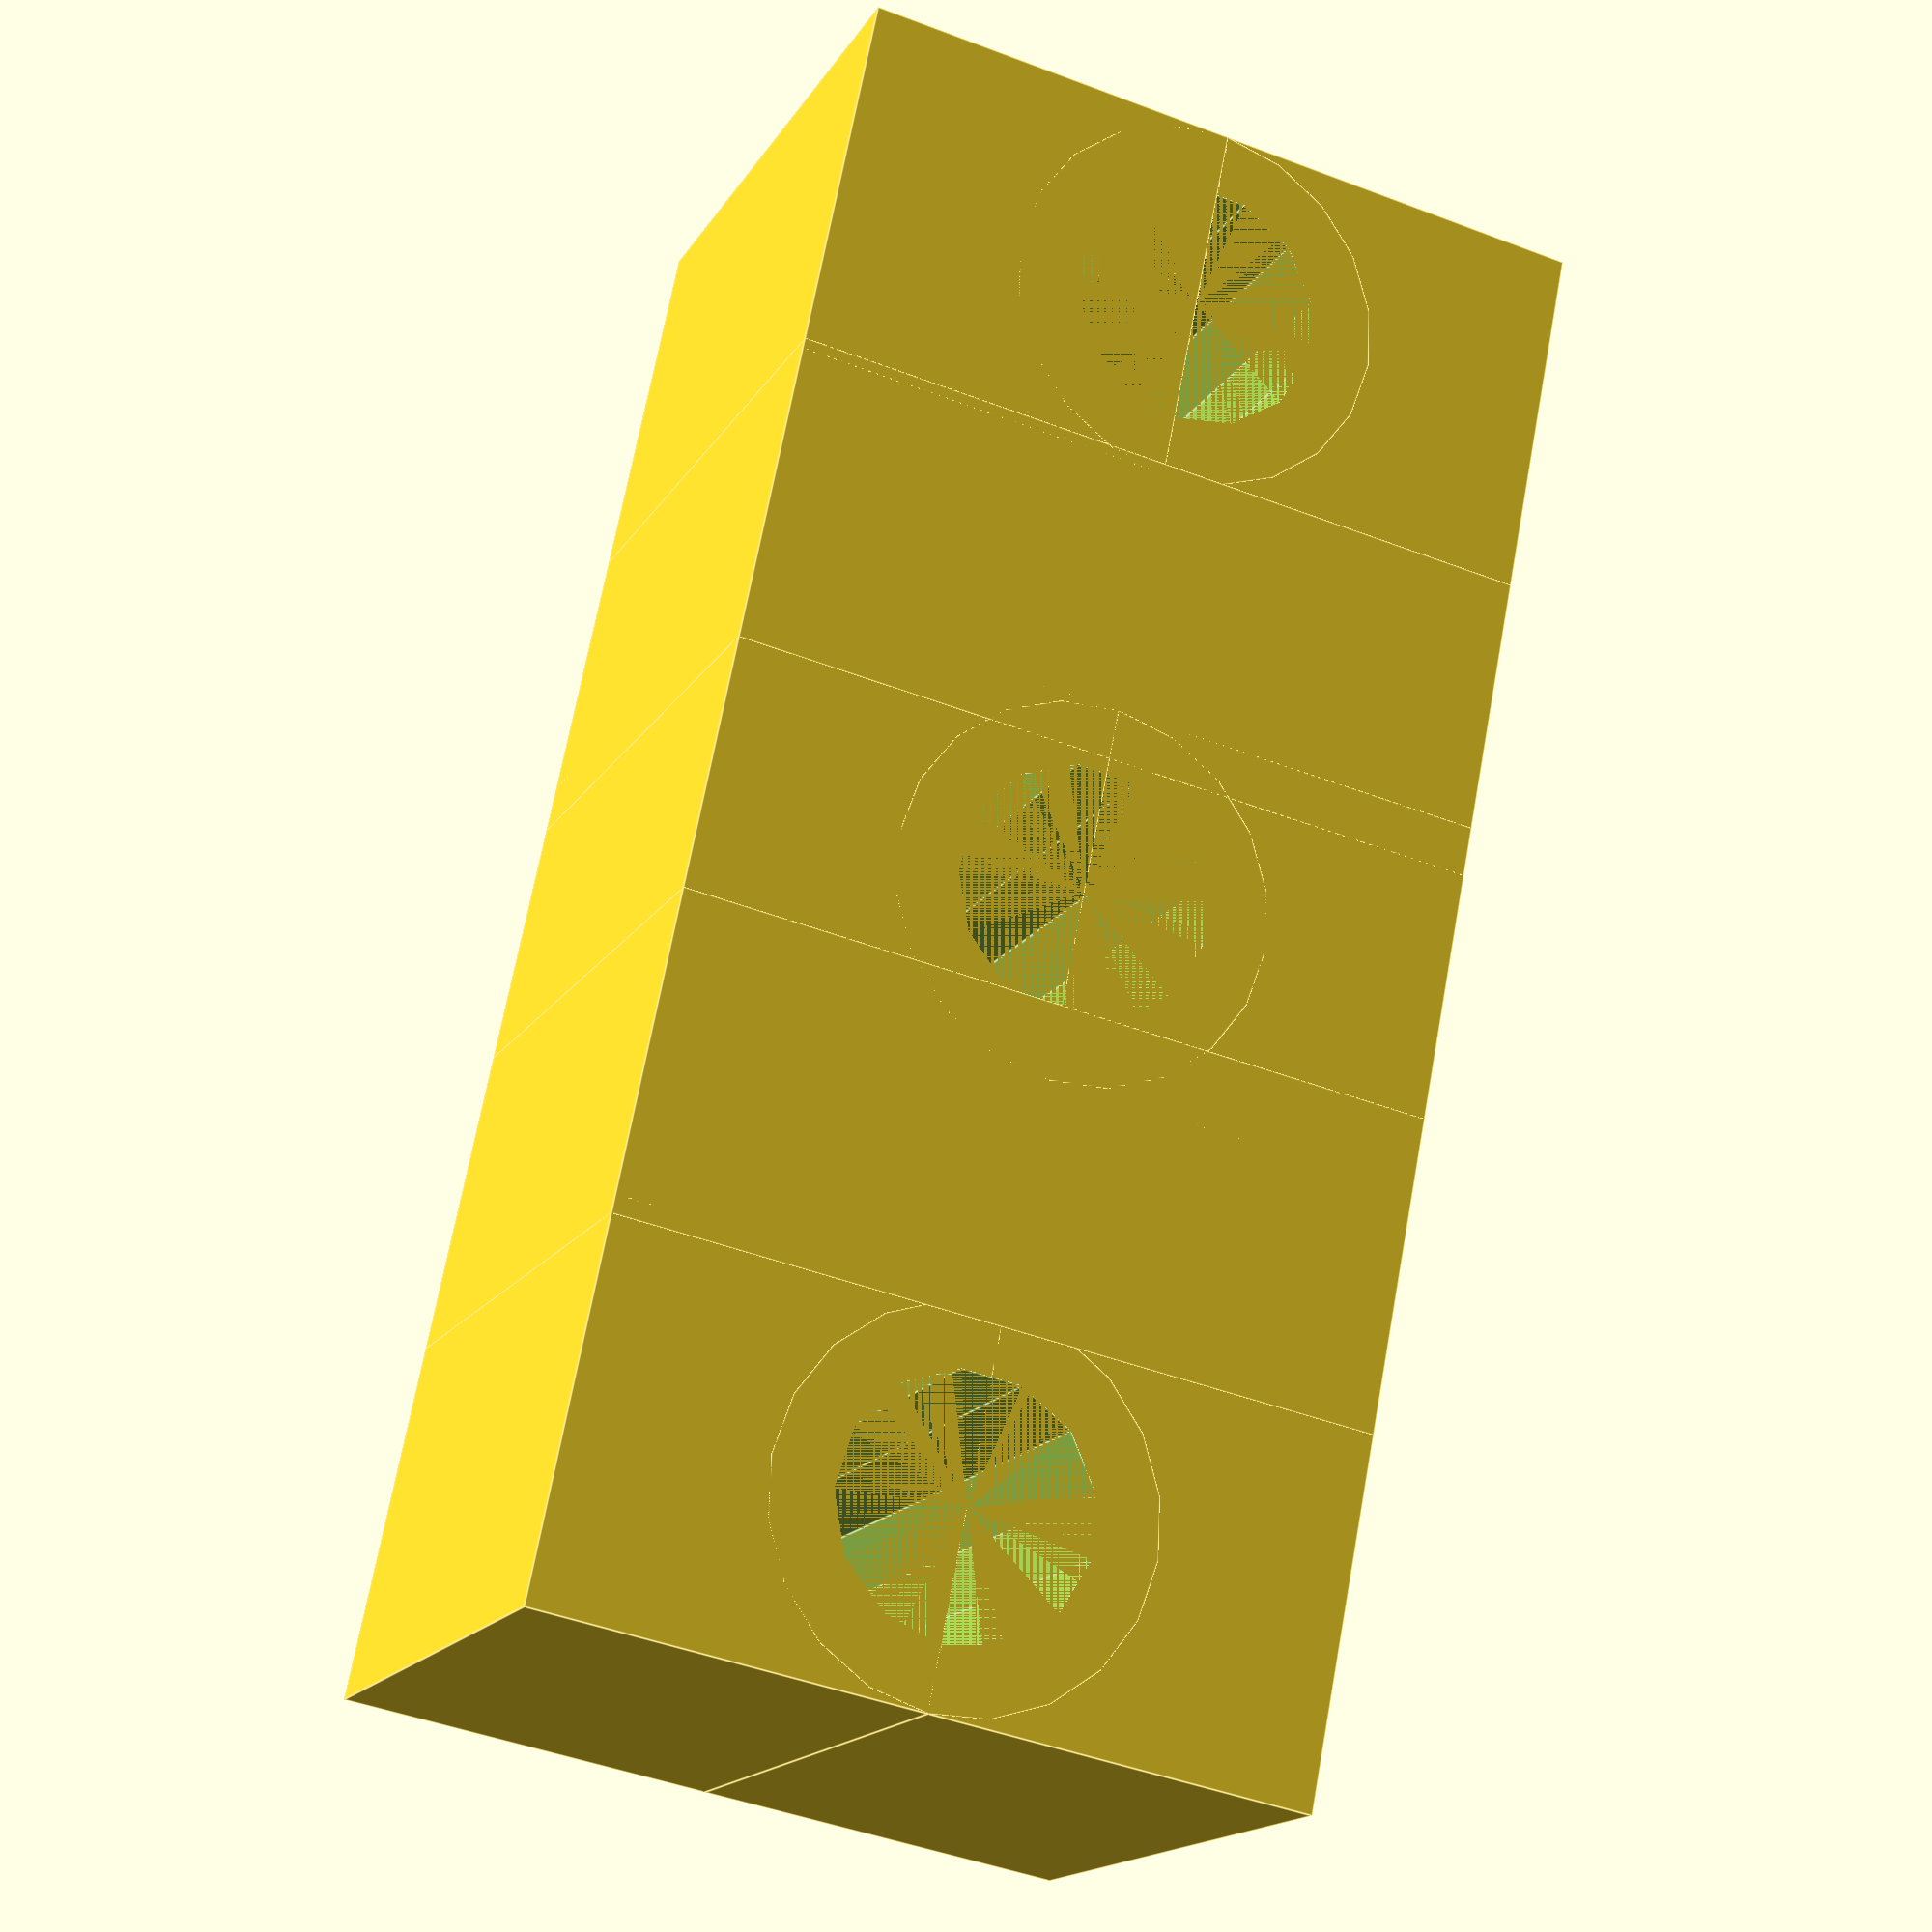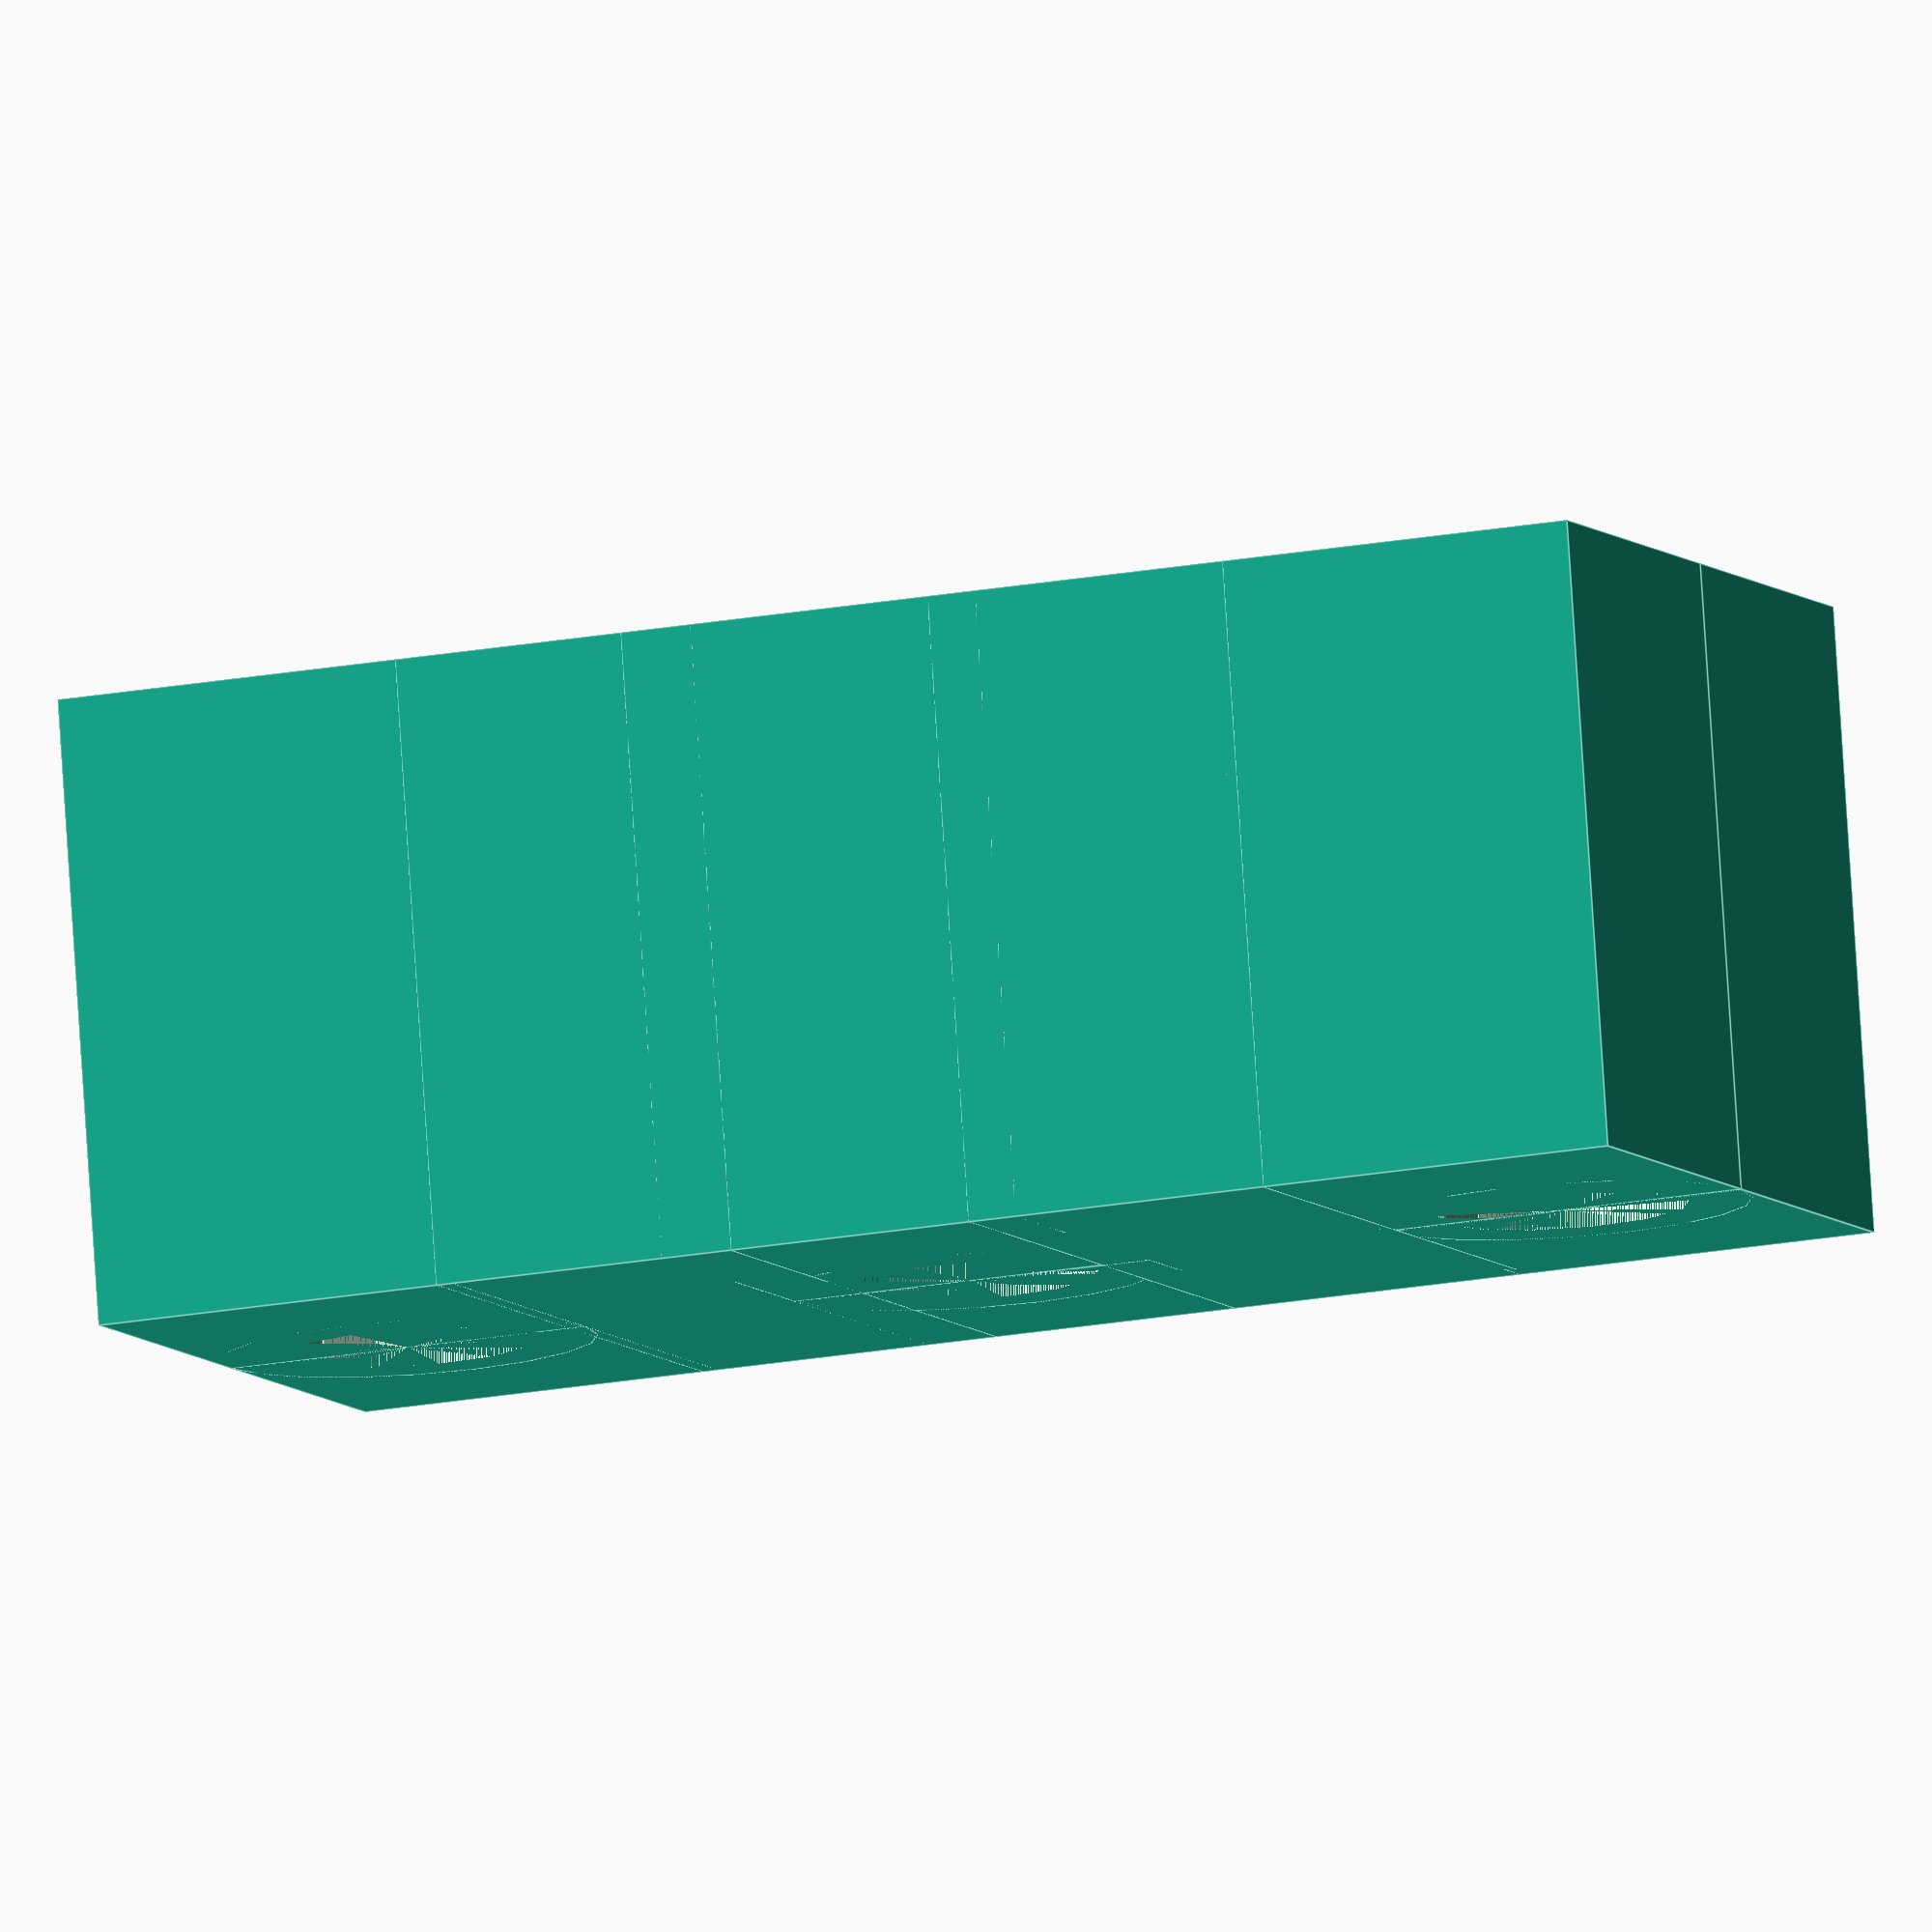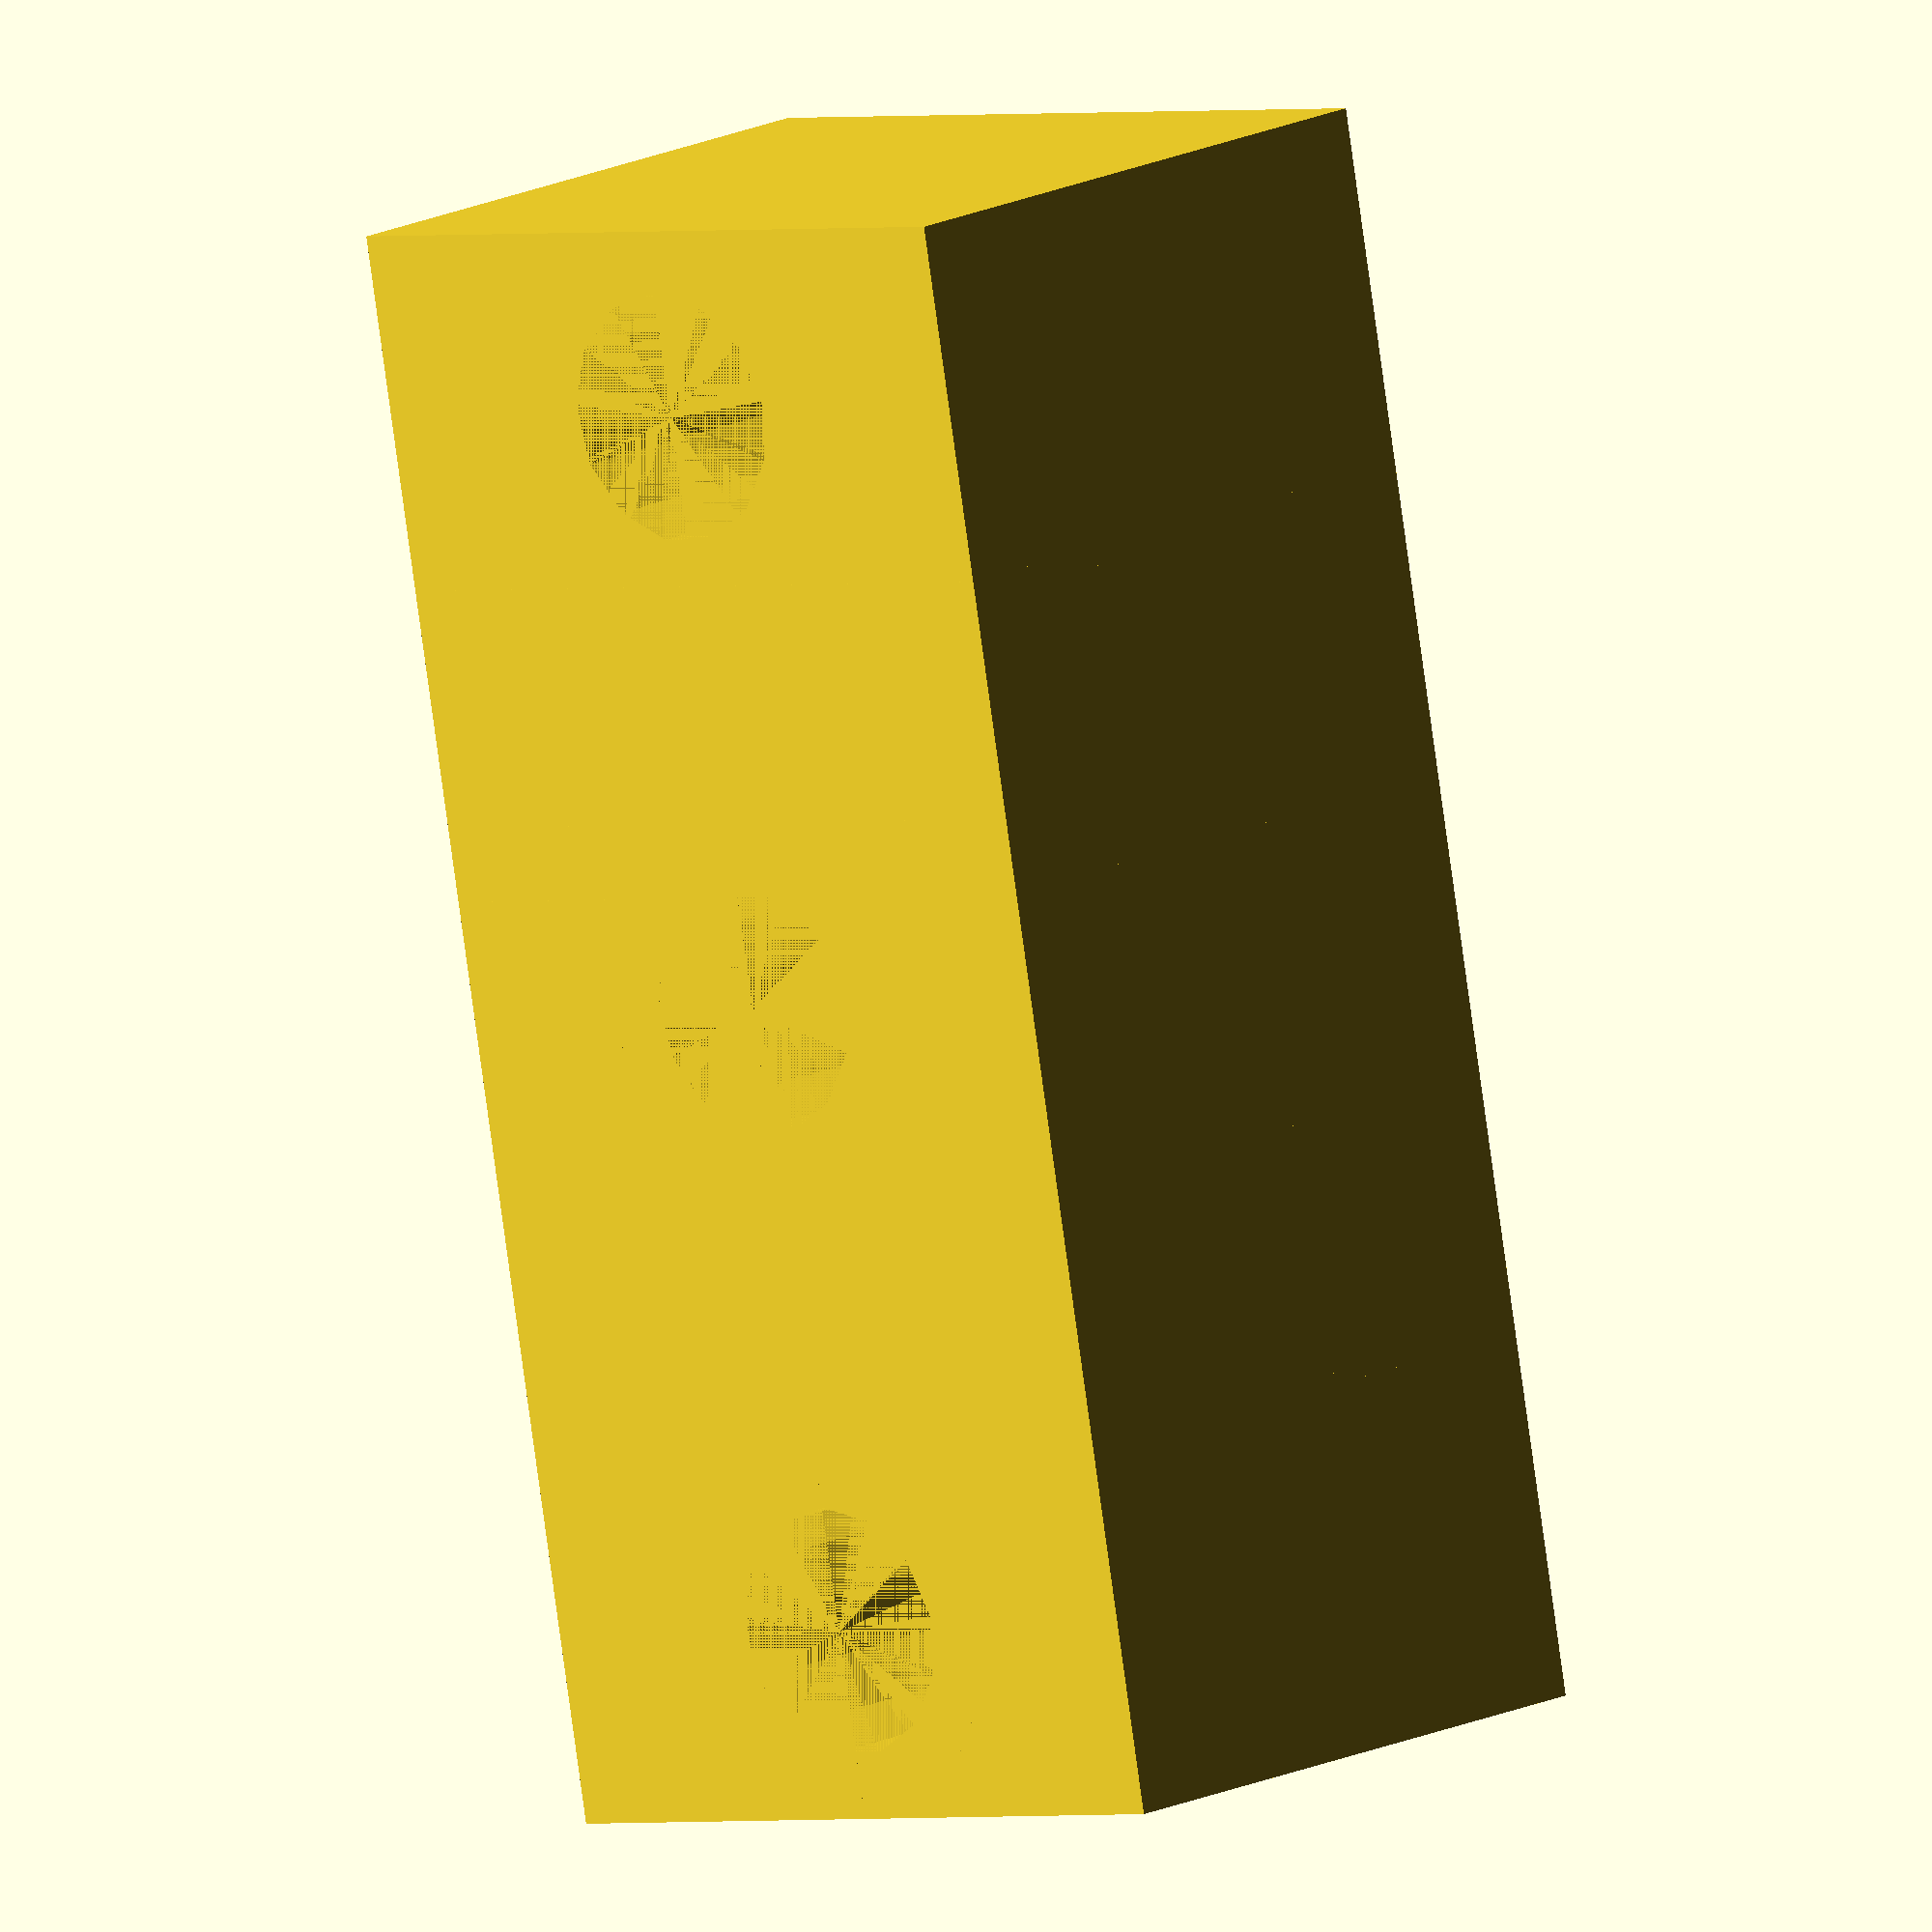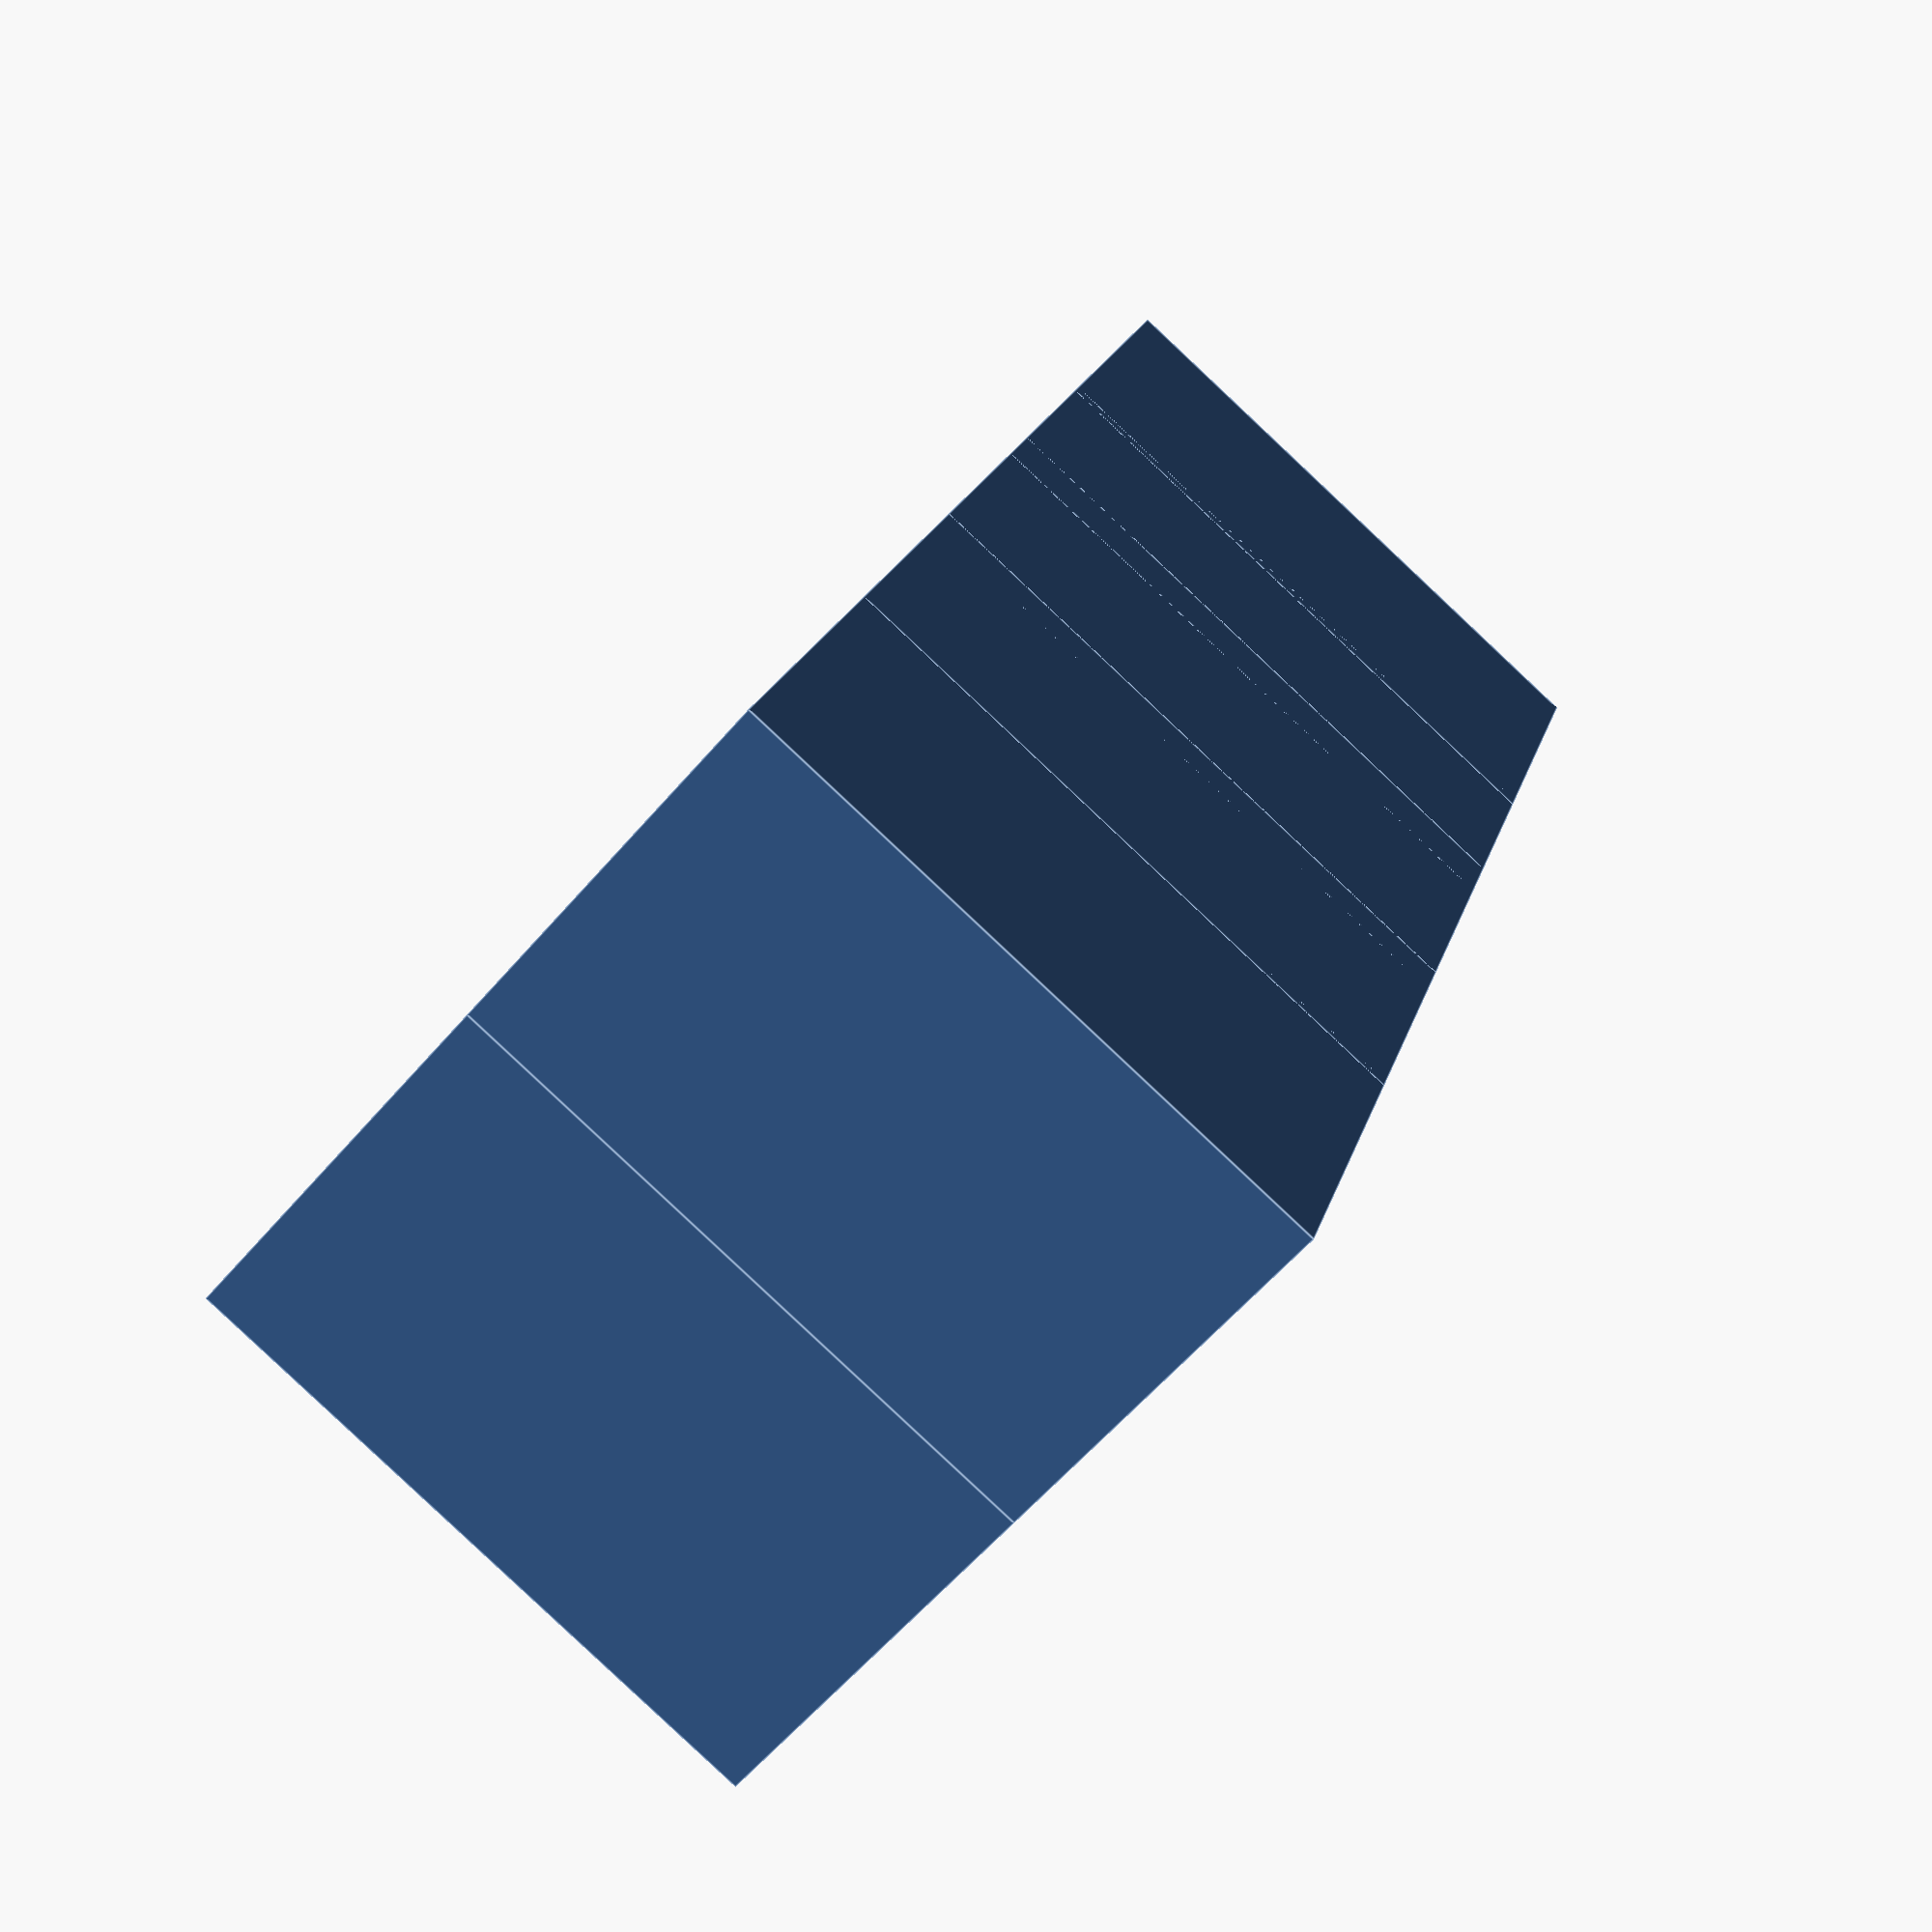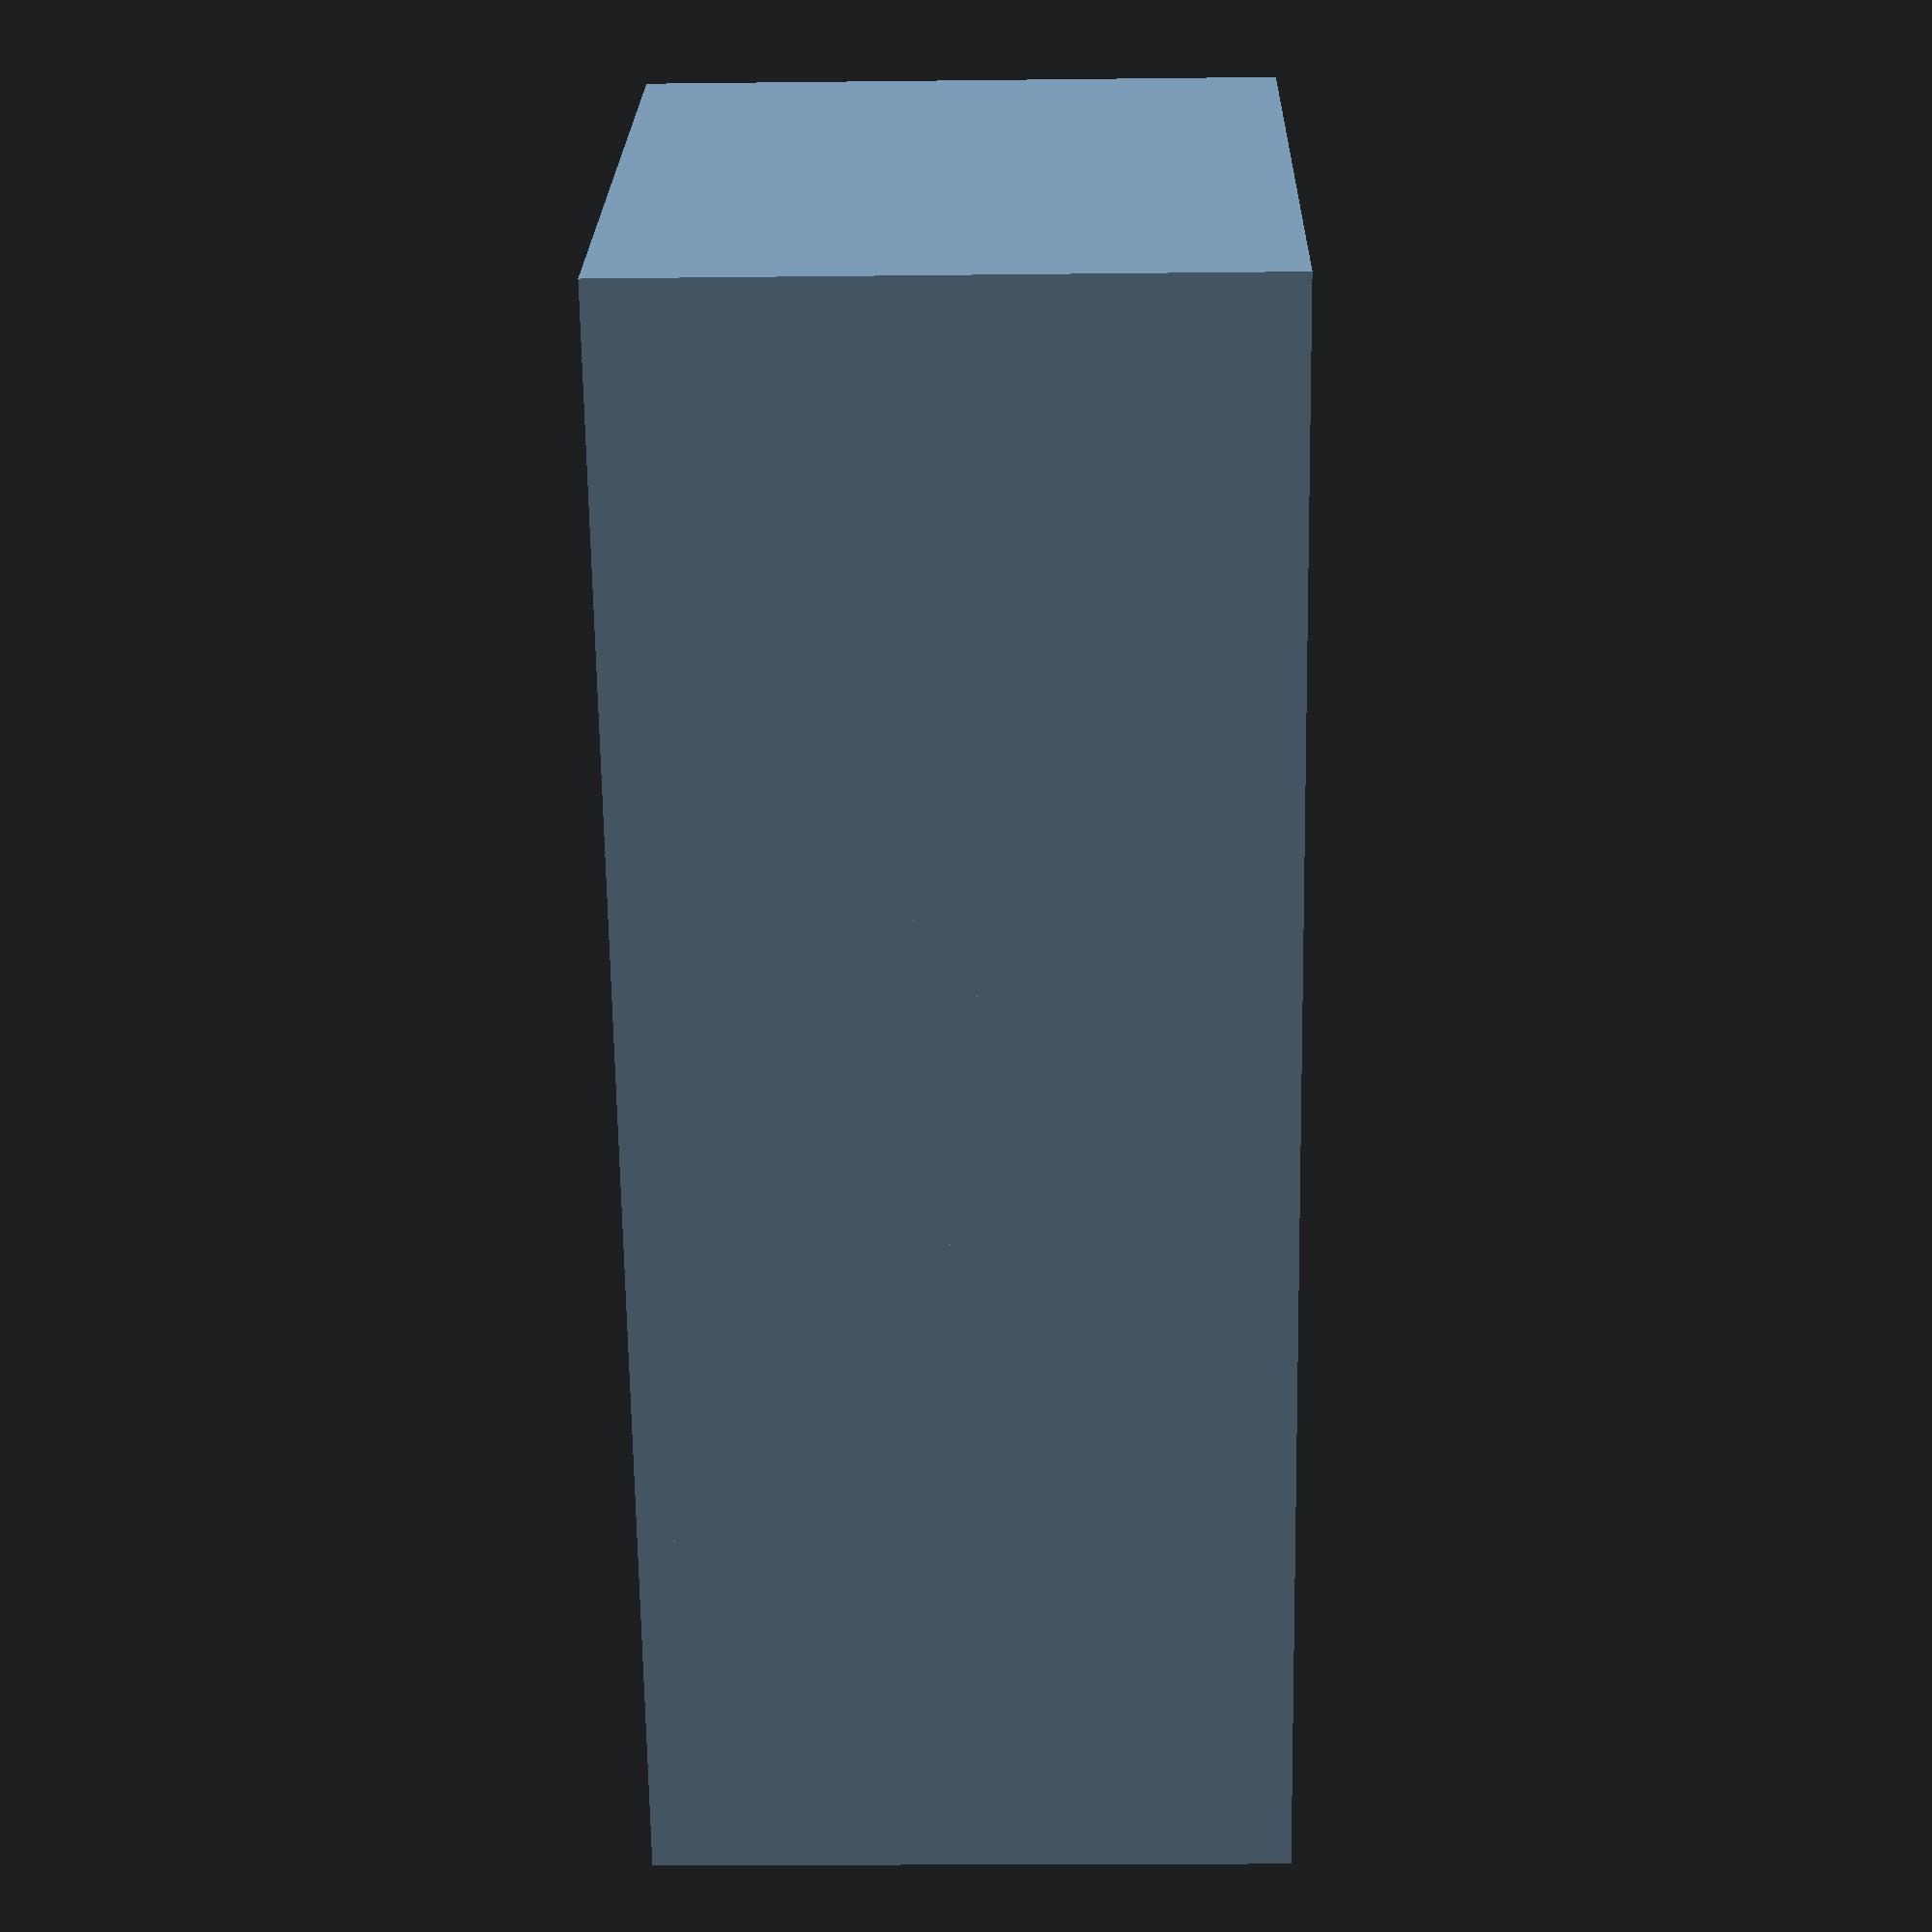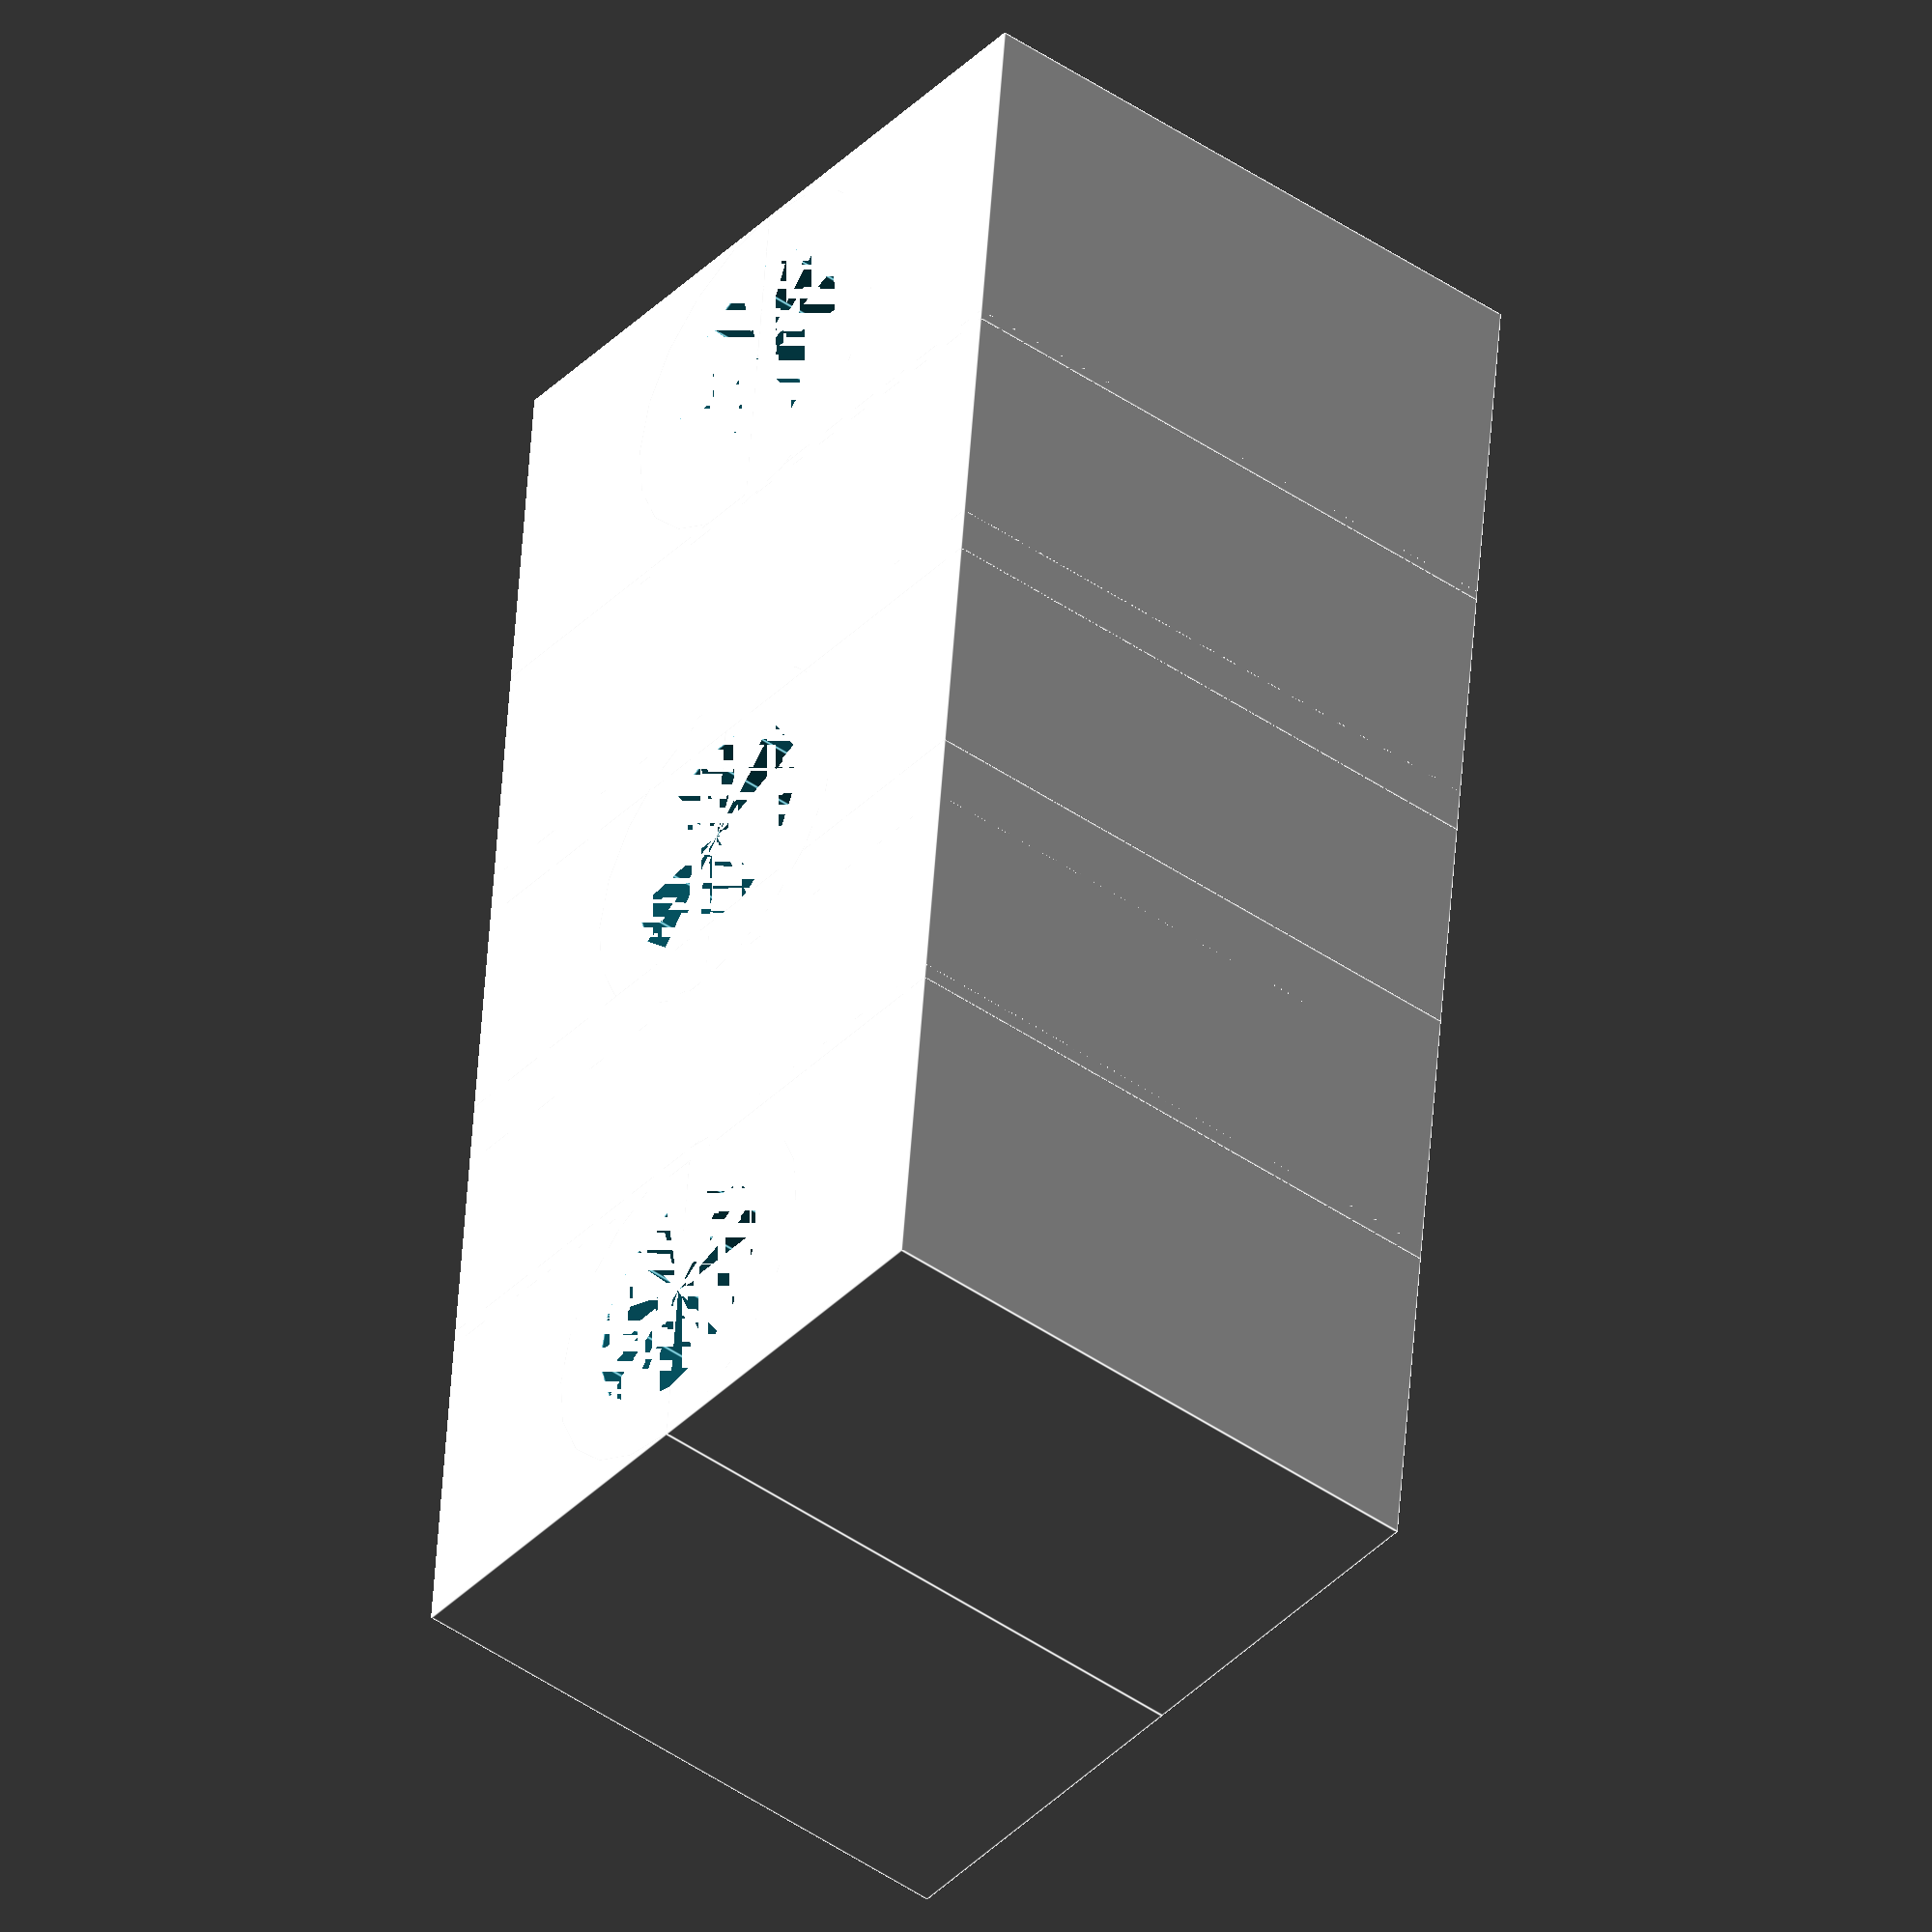
<openscad>
echo(version=version());

// units in mm
BASE_WIDTH = 113.0;
BASE_HEIGHT = 53.0;
BASE_WALL = 4.0;
INNER_RIDGE_HEIGHT = 6.0;
INNER_RIDGE_WIDTH = 2.0;

PLATFORM_WIDTH = 100.0;
PLATFORM_HEIGHT = 4.0;

SUPPORT_WIDTH = BASE_WIDTH - INNER_RIDGE_WIDTH * 4;
SUPPORT_HEIGHT = 20.0;

ROD_WIDTH = 8.1; // m8 
ROD_DEPTH = 10.0;
ROD_PLACEMENT = (BASE_WIDTH - INNER_RIDGE_WIDTH * 4) / 4;

ROD_SHAFT_HEIGHT = 2 * ROD_WIDTH + 4;
ROD_SHAFT_WIDTH = ROD_WIDTH + 4;

STEPPER_ROD_NUT_WIDTH = 13.0;
STEPPER_ROD_HEIGHT = ROD_SHAFT_HEIGHT;
STEPPER_ROD_NUT_WALL = STEPPER_ROD_NUT_WIDTH + 4;

// stepper dims
STEPPER_WIDTH = 42.3;
STEPPER_HEIGHT = 33.0;
STEPPER_SCREW_SPACE = 31.0; 
STEPPER_HALF_SPACE = STEPPER_SCREW_SPACE / 2;
STEPPER_SCREW_SIZE = 3.1; // m3
STEPPER_SHAFT = 7.0;

ARM_ROD_SUPPORT_DEPTH = ROD_SHAFT_HEIGHT;
ARM_ROD_SUPPORT_HEIGHT = ROD_SHAFT_WIDTH;
ARM_ROD_SUPPORT_WIDTH = ROD_SHAFT_WIDTH;

// rod support + bearing housing
    // middle support
    translate([ROD_PLACEMENT / 2, 0, 0]) {
        difference() {
            union() {
                cube([ARM_ROD_SUPPORT_WIDTH, ARM_ROD_SUPPORT_HEIGHT, ARM_ROD_SUPPORT_DEPTH]);
                translate([ARM_ROD_SUPPORT_WIDTH / 2, ARM_ROD_SUPPORT_HEIGHT, 0]) {
                    cylinder(h=ROD_SHAFT_HEIGHT, d=ROD_SHAFT_WIDTH);
                };
                translate([0, ARM_ROD_SUPPORT_WIDTH, 0]) {
                    cube([ARM_ROD_SUPPORT_WIDTH, ARM_ROD_SUPPORT_HEIGHT, ARM_ROD_SUPPORT_DEPTH]);
                }
            }
            translate([ARM_ROD_SUPPORT_WIDTH / 2, ARM_ROD_SUPPORT_HEIGHT, 0]) {
                cylinder(h=ROD_SHAFT_HEIGHT, d=ROD_WIDTH);
            }
        }
    }

    translate([-1 * ROD_PLACEMENT, 0, 0]) {
        difference() {
            union() {
                cube([ARM_ROD_SUPPORT_WIDTH, ARM_ROD_SUPPORT_HEIGHT, ARM_ROD_SUPPORT_DEPTH]);
                translate([ARM_ROD_SUPPORT_WIDTH / 2, ARM_ROD_SUPPORT_HEIGHT, 0])
                    cylinder(h=ROD_SHAFT_HEIGHT, d=ROD_SHAFT_WIDTH);
                translate([0, ARM_ROD_SUPPORT_WIDTH, 0]) {
                    cube([ARM_ROD_SUPPORT_WIDTH, ARM_ROD_SUPPORT_HEIGHT, ARM_ROD_SUPPORT_DEPTH]);
                }
            }
            translate([ARM_ROD_SUPPORT_WIDTH / 2, ARM_ROD_SUPPORT_HEIGHT, 0])
                cylinder(h=ROD_SHAFT_HEIGHT, d=ROD_WIDTH);
        }
    }
    
    // middle support
    translate([-1 * ROD_PLACEMENT / 2 + ARM_ROD_SUPPORT_WIDTH / 2 + 1, 0, 0]) {
        difference() {
            union() {
                cube([ARM_ROD_SUPPORT_WIDTH, ARM_ROD_SUPPORT_HEIGHT, ARM_ROD_SUPPORT_DEPTH]);
                translate([ARM_ROD_SUPPORT_WIDTH / 2, ARM_ROD_SUPPORT_HEIGHT, 0]) {
                    cylinder(h=ROD_SHAFT_HEIGHT, d=ROD_SHAFT_WIDTH);
                }
                translate([0, ARM_ROD_SUPPORT_WIDTH, 0]) {
                    cube([ARM_ROD_SUPPORT_WIDTH, ARM_ROD_SUPPORT_HEIGHT, ARM_ROD_SUPPORT_DEPTH]);
                }
            }
            translate([ARM_ROD_SUPPORT_WIDTH / 2, ARM_ROD_SUPPORT_HEIGHT, 0]) {
                cylinder(h=ROD_SHAFT_HEIGHT, d=ROD_WIDTH);
            }
        }
    }
    
    translate([-1.2 * ARM_ROD_SUPPORT_WIDTH, 0, 0])
        cube([ARM_ROD_SUPPORT_WIDTH / 1.2, ARM_ROD_SUPPORT_WIDTH * 2, ARM_ROD_SUPPORT_DEPTH]);
    
    translate([.3 * ARM_ROD_SUPPORT_WIDTH, 0, 0])
        cube([ARM_ROD_SUPPORT_WIDTH / 1.2, ARM_ROD_SUPPORT_WIDTH * 2, ARM_ROD_SUPPORT_DEPTH]);
</openscad>
<views>
elev=196.3 azim=258.7 roll=21.1 proj=p view=edges
elev=98.4 azim=200.6 roll=3.7 proj=o view=edges
elev=165.5 azim=100.5 roll=318.3 proj=o view=solid
elev=85.8 azim=290.1 roll=46.8 proj=p view=edges
elev=197.4 azim=130.3 roll=88.7 proj=p view=wireframe
elev=225.6 azim=275.9 roll=128.5 proj=o view=edges
</views>
